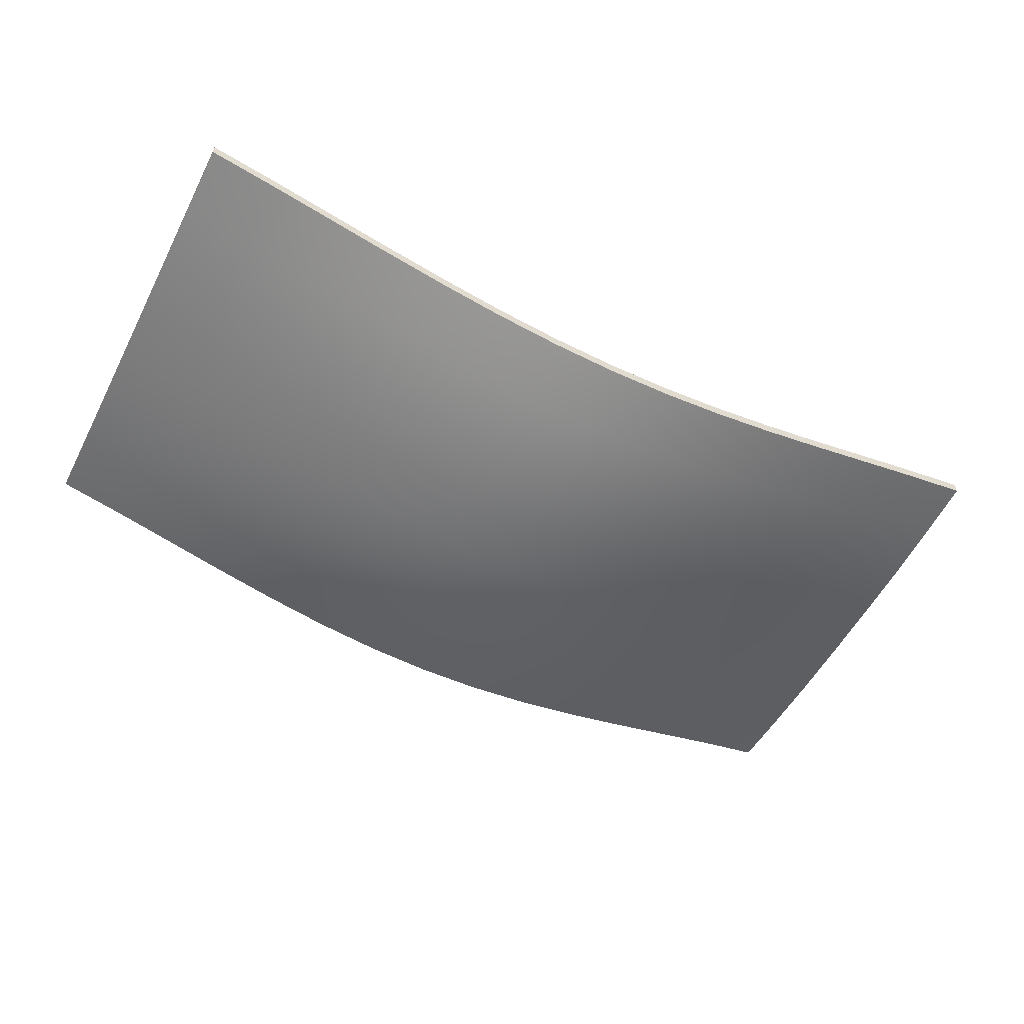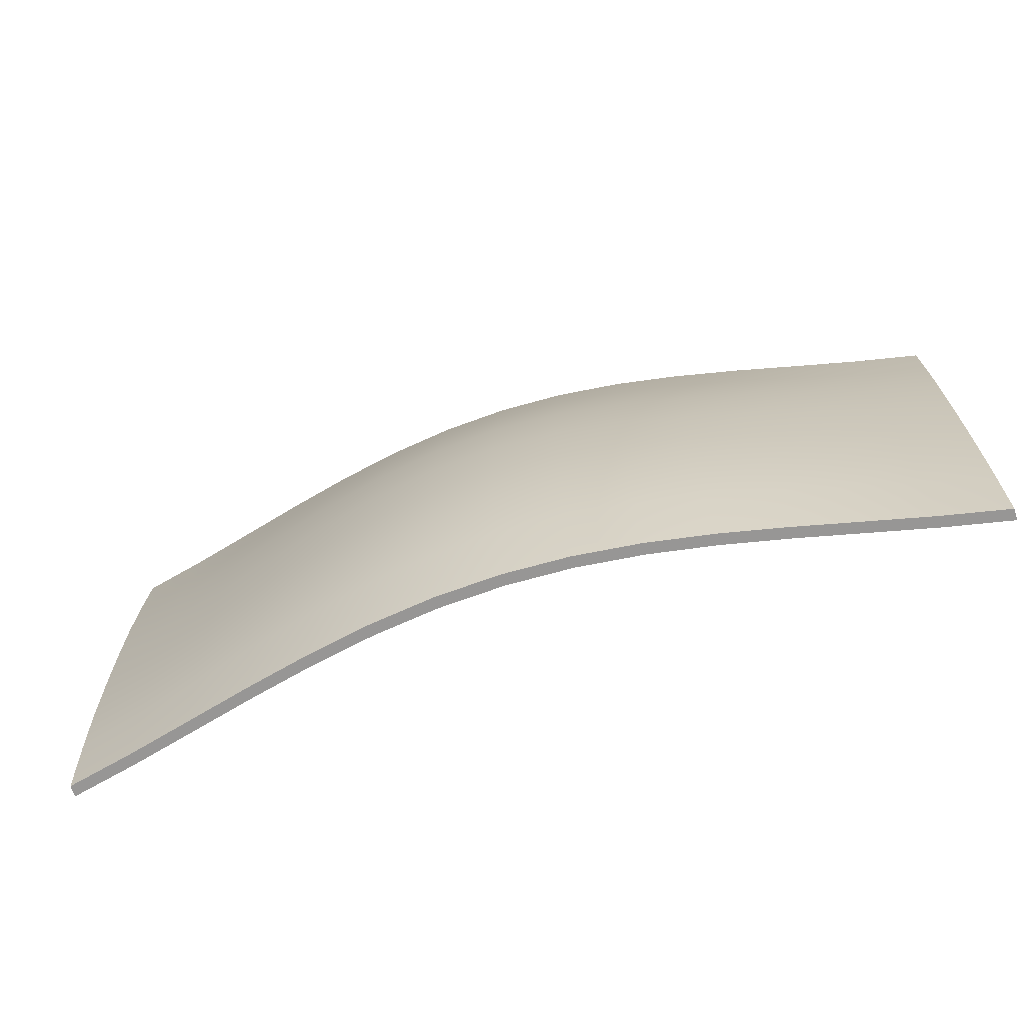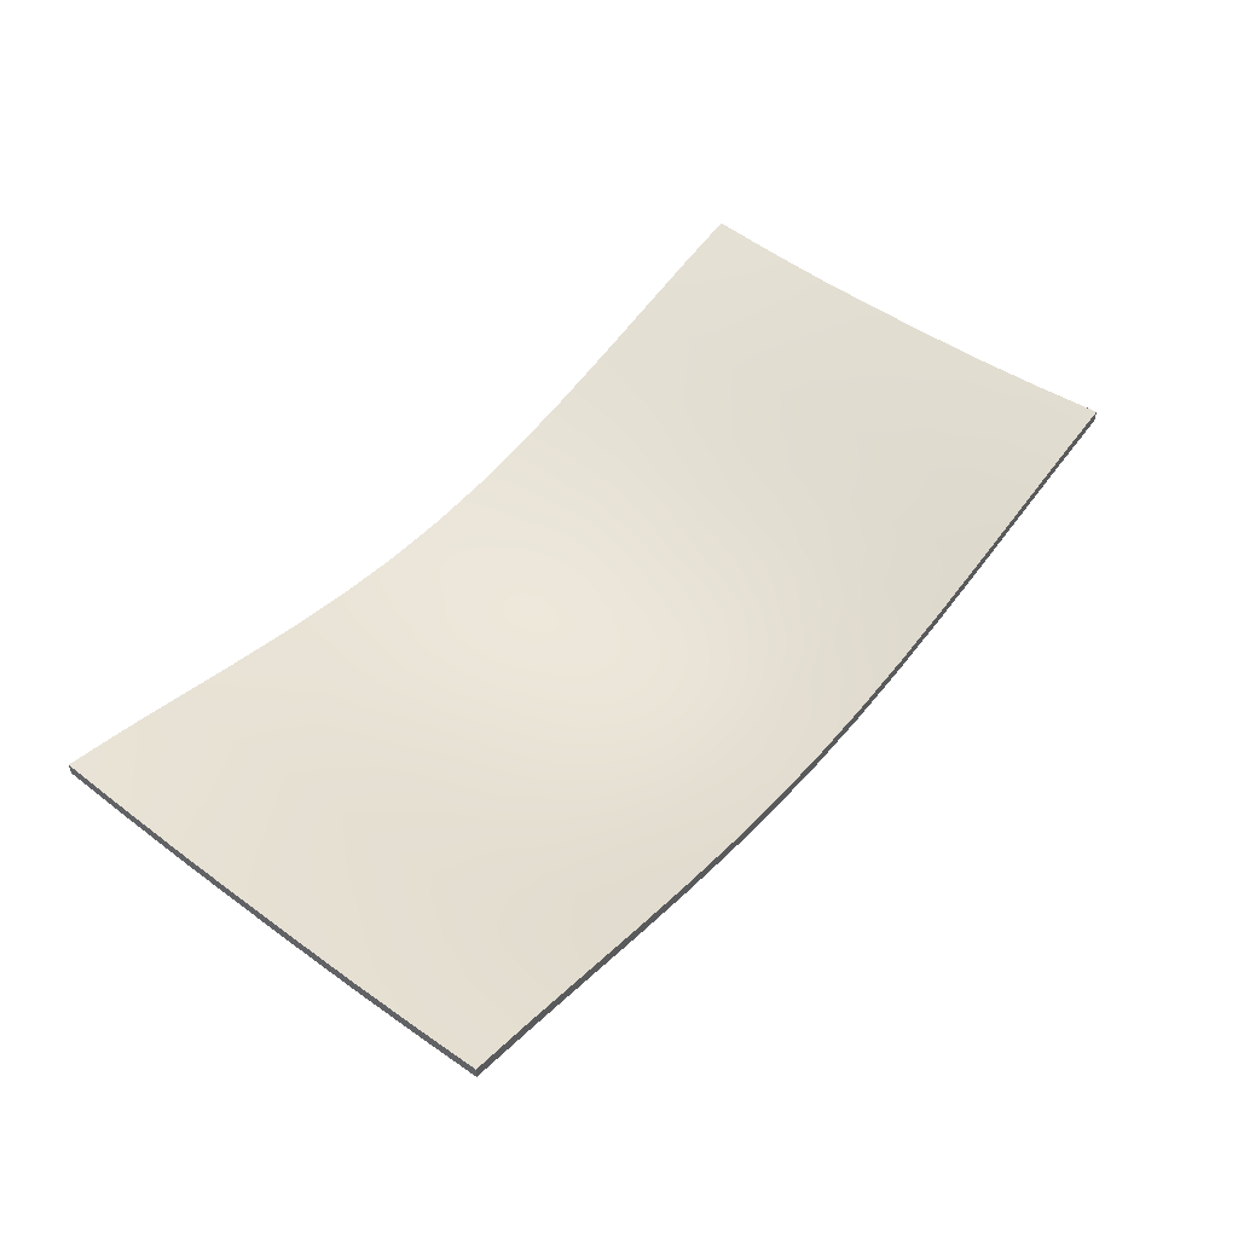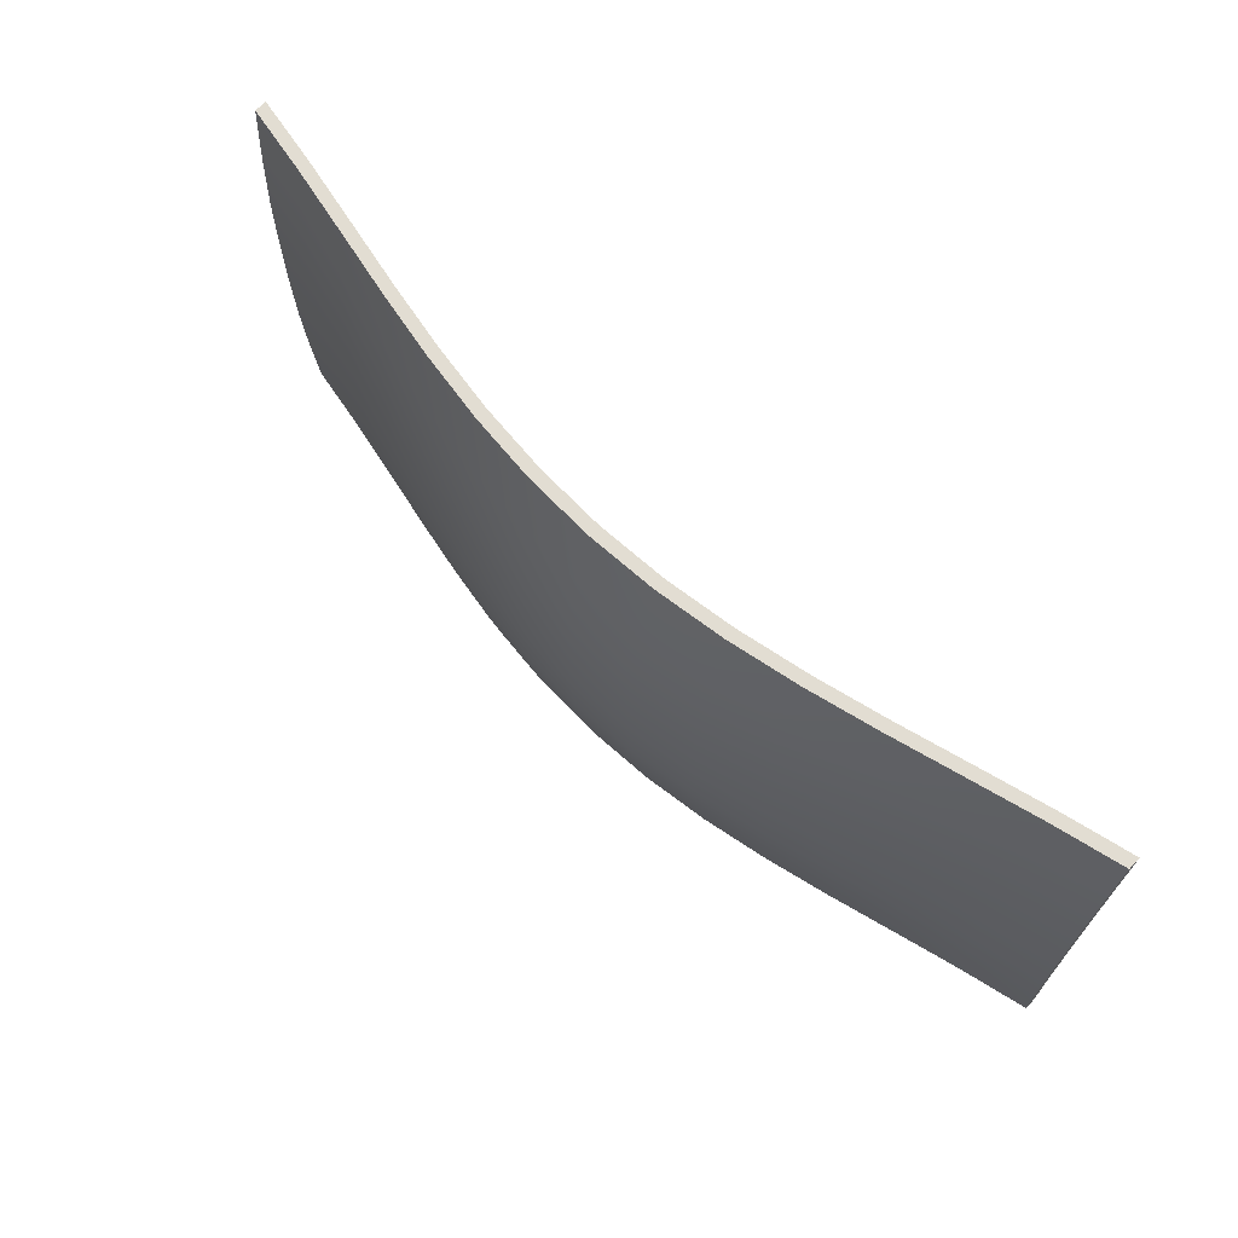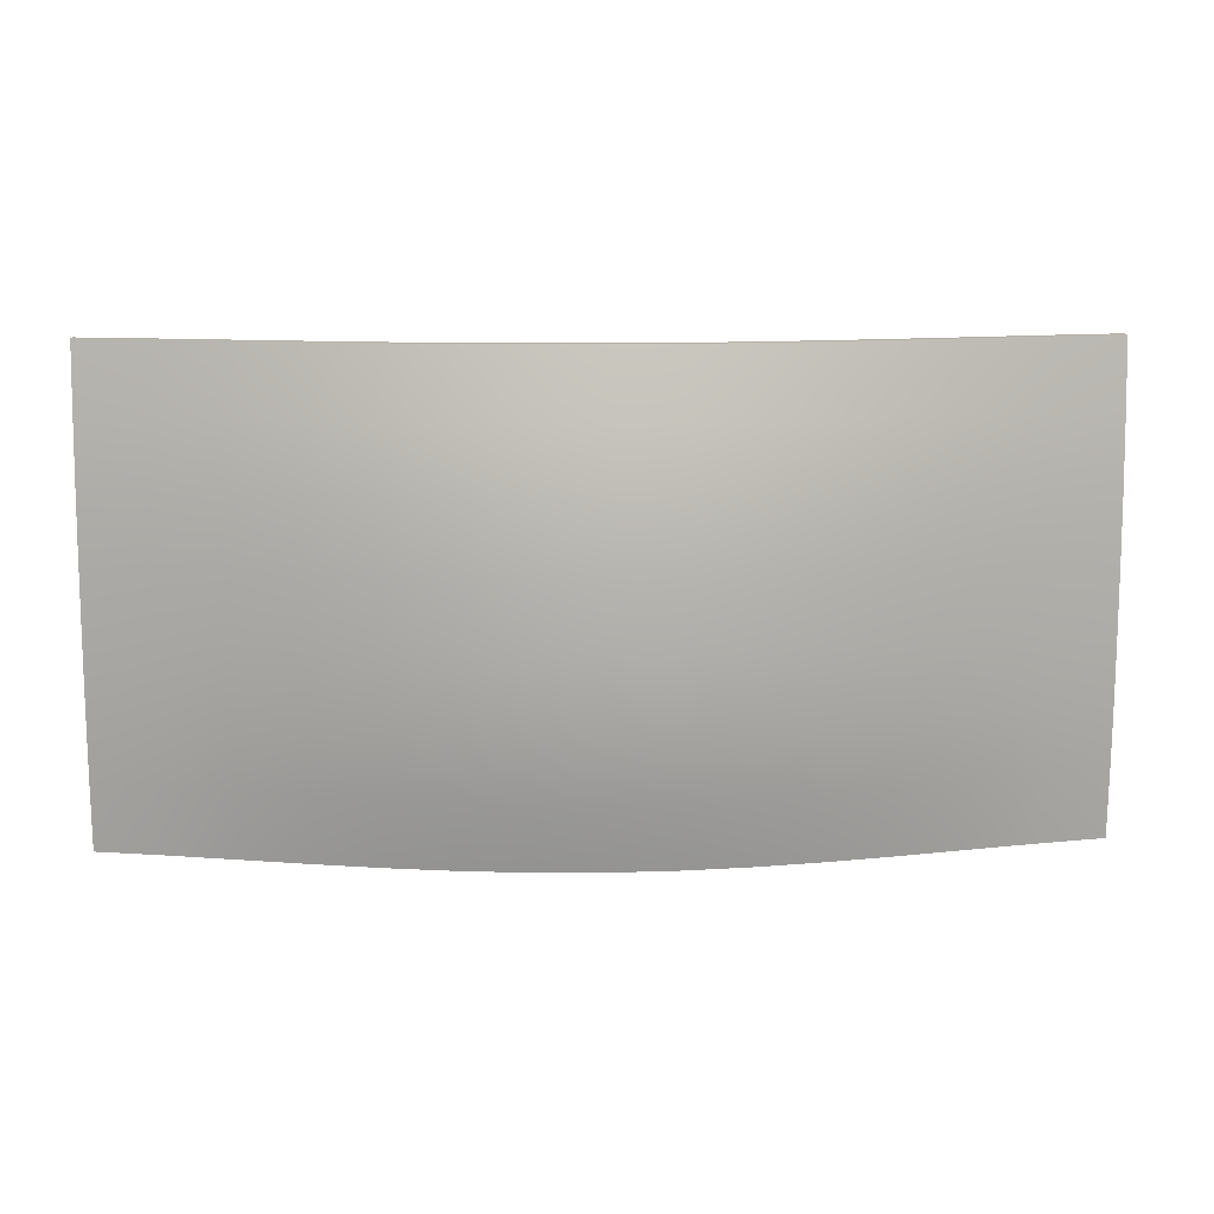
<metadata>
{"format":"obj","ext":"obj","renderer":"f3d","projection":"perspective","resolution":1024,"background":"white","views":[{"elev":-54.8,"azim":152.9,"up":"+Z"},{"elev":-68.0,"azim":-161.9,"up":"+Y"},{"elev":49.6,"azim":128.8,"up":"+Z"},{"elev":68.3,"azim":-136.0,"up":"+Y"},{"elev":11.3,"azim":177.4,"up":"+Y"}]}
</metadata>
<code>
o Plane
v -2.008 1.004 -0.07747
v 2.008 1.004 -0.07747
v -2.008 -1.004 -0.07747
v 2.008 -1.004 -0.07747
v -1.722 1.004 -0.1388
v -1.435 1.004 -0.2075
v -1.148 1.004 -0.2767
v -0.8608 1.004 -0.3401
v -0.5738 1.004 -0.3912
v -0.2869 1.004 -0.4247
v -0 1.004 -0.4364
v 0.2869 1.004 -0.4247
v 0.5738 1.004 -0.3912
v 0.8608 1.004 -0.3401
v 1.148 1.004 -0.2767
v 1.435 1.004 -0.2075
v 1.722 1.004 -0.1388
v 1.722 -1.004 -0.1388
v 1.435 -1.004 -0.2075
v 1.148 -1.004 -0.2767
v 0.8608 -1.004 -0.3401
v 0.5738 -1.004 -0.3912
v 0.2869 -1.004 -0.4247
v 0 -1.004 -0.4364
v -0.2869 -1.004 -0.4247
v -0.5738 -1.004 -0.3912
v -0.8608 -1.004 -0.3401
v -1.148 -1.004 -0.2767
v -1.435 -1.004 -0.2075
v -1.722 -1.004 -0.1388
v -2.008 -0.7173 -0.09871
v -2.008 -0.4304 -0.1129
v -2.008 -0.1435 -0.1178
v -2.008 0.1435 -0.1178
v -2.008 0.4304 -0.1129
v -2.008 0.7173 -0.09871
v 2.008 0.7173 -0.09871
v 2.008 0.4304 -0.1129
v 2.008 0.1435 -0.1178
v 2.008 -0.1435 -0.1178
v 2.008 -0.4304 -0.1129
v 2.008 -0.7173 -0.09871
v -1.722 0.7173 -0.168
v -1.722 0.4304 -0.1871
v -1.722 0.1435 -0.1938
v -1.722 -0.1435 -0.1938
v -1.722 -0.4304 -0.1871
v -1.722 -0.7173 -0.168
v -1.435 0.7173 -0.2444
v -1.435 0.4304 -0.2684
v -1.435 0.1435 -0.2767
v -1.435 -0.1435 -0.2767
v -1.435 -0.4304 -0.2684
v -1.435 -0.7173 -0.2444
v -1.148 0.7173 -0.321
v -1.148 0.4304 -0.3499
v -1.148 0.1435 -0.3599
v -1.148 -0.1435 -0.3599
v -1.148 -0.4304 -0.3499
v -1.148 -0.7173 -0.321
v -0.8608 0.7173 -0.3912
v -0.8608 0.4304 -0.4247
v -0.8608 0.1435 -0.4364
v -0.8608 -0.1435 -0.4364
v -0.8608 -0.4304 -0.4247
v -0.8608 -0.7173 -0.3912
v -0.5738 0.7173 -0.4484
v -0.5738 0.4304 -0.4862
v -0.5738 0.1435 -0.4995
v -0.5738 -0.1435 -0.4995
v -0.5738 -0.4304 -0.4862
v -0.5738 -0.7173 -0.4484
v -0.2869 0.7173 -0.4862
v -0.2869 0.4304 -0.5275
v -0.2869 0.1435 -0.5424
v -0.2869 -0.1435 -0.5424
v -0.2869 -0.4304 -0.5275
v -0.2869 -0.7173 -0.4862
v -0 0.7173 -0.4995
v -0 0.4304 -0.5424
v -0 0.1435 -0.5582
v 0 -0.1435 -0.5582
v 0 -0.4304 -0.5424
v 0 -0.7173 -0.4995
v 0.2869 0.7173 -0.4862
v 0.2869 0.4304 -0.5275
v 0.2869 0.1435 -0.5424
v 0.2869 -0.1435 -0.5424
v 0.2869 -0.4304 -0.5275
v 0.2869 -0.7173 -0.4862
v 0.5738 0.7173 -0.4484
v 0.5738 0.4304 -0.4862
v 0.5738 0.1435 -0.4995
v 0.5738 -0.1435 -0.4995
v 0.5738 -0.4304 -0.4862
v 0.5738 -0.7173 -0.4484
v 0.8608 0.7173 -0.3912
v 0.8608 0.4304 -0.4247
v 0.8608 0.1435 -0.4364
v 0.8608 -0.1435 -0.4364
v 0.8608 -0.4304 -0.4247
v 0.8608 -0.7173 -0.3912
v 1.148 0.7173 -0.321
v 1.148 0.4304 -0.3499
v 1.148 0.1435 -0.3599
v 1.148 -0.1435 -0.3599
v 1.148 -0.4304 -0.3499
v 1.148 -0.7173 -0.321
v 1.435 0.7173 -0.2444
v 1.435 0.4304 -0.2684
v 1.435 0.1435 -0.2767
v 1.435 -0.1435 -0.2767
v 1.435 -0.4304 -0.2684
v 1.435 -0.7173 -0.2444
v 1.722 0.7173 -0.168
v 1.722 0.4304 -0.1871
v 1.722 0.1435 -0.1938
v 1.722 -0.1435 -0.1938
v 1.722 -0.4304 -0.1871
v 1.722 -0.7173 -0.168
v -2.008 0.7173 -0.04745
v -2.008 1.004 -0.02621
v 1.722 1.004 -0.08758
v 2.008 1.004 -0.02621
v 2.008 -0.7173 -0.04745
v 2.008 -1.004 -0.02621
v -1.722 -1.004 -0.08758
v -2.008 -1.004 -0.02621
v -1.722 1.004 -0.08758
v -1.435 1.004 -0.1562
v -1.148 1.004 -0.2255
v -0.8608 1.004 -0.2888
v -0.5738 1.004 -0.34
v -0.2869 1.004 -0.3735
v -0 1.004 -0.3852
v 0.2869 1.004 -0.3735
v 0.5738 1.004 -0.34
v 0.8608 1.004 -0.2888
v 1.148 1.004 -0.2255
v 1.435 1.004 -0.1562
v 1.722 -1.004 -0.08758
v 1.435 -1.004 -0.1562
v 1.148 -1.004 -0.2255
v 0.8608 -1.004 -0.2888
v 0.5738 -1.004 -0.34
v 0.2869 -1.004 -0.3735
v 0 -1.004 -0.3852
v -0.2869 -1.004 -0.3735
v -0.5738 -1.004 -0.34
v -0.8608 -1.004 -0.2888
v -1.148 -1.004 -0.2255
v -1.435 -1.004 -0.1562
v -1.722 -0.7173 -0.1168
v -1.435 -0.7173 -0.1931
v -1.148 -0.7173 -0.2698
v -0.8608 -0.7173 -0.34
v -0.5738 -0.7173 -0.3971
v -0.2869 -0.7173 -0.4349
v 0 -0.7173 -0.4483
v 0.2869 -0.7173 -0.4349
v 0.5738 -0.7173 -0.3971
v 0.8608 -0.7173 -0.34
v 1.148 -0.7173 -0.2698
v 1.435 -0.7173 -0.1931
v 1.722 -0.7173 -0.1168
v -2.008 -0.7173 -0.04745
v -2.008 -0.4304 -0.06159
v -2.008 -0.1435 -0.06654
v -2.008 0.1435 -0.06654
v -2.008 0.4304 -0.06159
v 2.008 0.7173 -0.04745
v 2.008 0.4304 -0.06159
v 2.008 0.1435 -0.06654
v 2.008 -0.1435 -0.06654
v 2.008 -0.4304 -0.06159
v -1.722 0.7173 -0.1168
v -1.722 0.4304 -0.1359
v -1.722 0.1435 -0.1425
v -1.722 -0.1435 -0.1425
v -1.722 -0.4304 -0.1359
v -1.435 0.7173 -0.1931
v -1.435 0.4304 -0.2171
v -1.435 0.1435 -0.2255
v -1.435 -0.1435 -0.2255
v -1.435 -0.4304 -0.2171
v -1.148 0.7173 -0.2698
v -1.148 0.4304 -0.2986
v -1.148 0.1435 -0.3086
v -1.148 -0.1435 -0.3086
v -1.148 -0.4304 -0.2986
v -0.8608 0.7173 -0.34
v -0.8608 0.4304 -0.3735
v -0.8608 0.1435 -0.3852
v -0.8608 -0.1435 -0.3852
v -0.8608 -0.4304 -0.3735
v -0.5738 0.7173 -0.3971
v -0.5738 0.4304 -0.4349
v -0.5738 0.1435 -0.4483
v -0.5738 -0.1435 -0.4483
v -0.5738 -0.4304 -0.4349
v -0.2869 0.7173 -0.4349
v -0.2869 0.4304 -0.4762
v -0.2869 0.1435 -0.4911
v -0.2869 -0.1435 -0.4911
v -0.2869 -0.4304 -0.4762
v -0 0.7173 -0.4483
v -0 0.4304 -0.4911
v -0 0.1435 -0.5069
v 0 -0.1435 -0.5069
v 0 -0.4304 -0.4911
v 0.2869 0.7173 -0.4349
v 0.2869 0.4304 -0.4762
v 0.2869 0.1435 -0.4911
v 0.2869 -0.1435 -0.4911
v 0.2869 -0.4304 -0.4762
v 0.5738 0.7173 -0.3971
v 0.5738 0.4304 -0.4349
v 0.5738 0.1435 -0.4483
v 0.5738 -0.1435 -0.4483
v 0.5738 -0.4304 -0.4349
v 0.8608 0.7173 -0.34
v 0.8608 0.4304 -0.3735
v 0.8608 0.1435 -0.3852
v 0.8608 -0.1435 -0.3852
v 0.8608 -0.4304 -0.3735
v 1.148 0.7173 -0.2698
v 1.148 0.4304 -0.2986
v 1.148 0.1435 -0.3086
v 1.148 -0.1435 -0.3086
v 1.148 -0.4304 -0.2986
v 1.435 0.7173 -0.1931
v 1.435 0.4304 -0.2171
v 1.435 0.1435 -0.2255
v 1.435 -0.1435 -0.2255
v 1.435 -0.4304 -0.2171
v 1.722 0.7173 -0.1168
v 1.722 0.4304 -0.1359
v 1.722 0.1435 -0.1425
v 1.722 -0.1435 -0.1425
v 1.722 -0.4304 -0.1359
v 0.5738 1.004 -0.3656
v 0.2869 1.004 -0.3991
v -0.8608 -1.004 -0.3144
v -0.5738 -1.004 -0.3656
v 2.008 -0.4304 -0.08722
v 2.008 -0.1435 -0.09217
v 0.8608 1.004 -0.3144
v -2.008 1.004 -0.05184
v -2.008 0.7173 -0.07308
v -1.148 -1.004 -0.2511
v 2.008 -0.7173 -0.07308
v 1.148 1.004 -0.2511
v 2.008 1.004 -0.05184
v 1.722 1.004 -0.1132
v -1.435 -1.004 -0.1819
v 1.435 1.004 -0.1819
v 2.008 -1.004 -0.05184
v -1.722 -1.004 -0.1132
v -2.008 -0.7173 -0.07308
v -2.008 -1.004 -0.05184
v 1.722 -1.004 -0.1132
v -2.008 -0.4304 -0.08722
v -1.722 1.004 -0.1132
v 1.435 -1.004 -0.1819
v -2.008 -0.1435 -0.09217
v -1.435 1.004 -0.1819
v 1.148 -1.004 -0.2511
v -2.008 0.1435 -0.09217
v -1.148 1.004 -0.2511
v 0.8608 -1.004 -0.3144
v -2.008 0.4304 -0.08722
v -0.8608 1.004 -0.3144
v 0.5738 -1.004 -0.3656
v -0.5738 1.004 -0.3656
v 0.2869 -1.004 -0.3991
v 2.008 0.7173 -0.07308
v -0.2869 1.004 -0.3991
v 0 -1.004 -0.4108
v 2.008 0.4304 -0.08722
v -0 1.004 -0.4108
v -0.2869 -1.004 -0.3991
v 2.008 0.1435 -0.09217
f 165 141 126 125
f 166 128 127 153
f 153 127 152 154
f 154 152 151 155
f 155 151 150 156
f 156 150 149 157
f 157 149 148 158
f 158 148 147 159
f 159 147 146 160
f 160 146 145 161
f 161 145 144 162
f 162 144 143 163
f 163 143 142 164
f 164 142 141 165
f 140 231 236 123
f 231 232 237 236
f 232 233 238 237
f 233 234 239 238
f 234 235 240 239
f 235 164 165 240
f 139 226 231 140
f 226 227 232 231
f 227 228 233 232
f 228 229 234 233
f 229 230 235 234
f 230 163 164 235
f 138 221 226 139
f 221 222 227 226
f 222 223 228 227
f 223 224 229 228
f 224 225 230 229
f 225 162 163 230
f 137 216 221 138
f 216 217 222 221
f 217 218 223 222
f 218 219 224 223
f 219 220 225 224
f 220 161 162 225
f 136 211 216 137
f 211 212 217 216
f 212 213 218 217
f 213 214 219 218
f 214 215 220 219
f 215 160 161 220
f 135 206 211 136
f 206 207 212 211
f 207 208 213 212
f 208 209 214 213
f 209 210 215 214
f 210 159 160 215
f 134 201 206 135
f 201 202 207 206
f 202 203 208 207
f 203 204 209 208
f 204 205 210 209
f 205 158 159 210
f 133 196 201 134
f 196 197 202 201
f 197 198 203 202
f 198 199 204 203
f 199 200 205 204
f 200 157 158 205
f 132 191 196 133
f 191 192 197 196
f 192 193 198 197
f 193 194 199 198
f 194 195 200 199
f 195 156 157 200
f 131 186 191 132
f 186 187 192 191
f 187 188 193 192
f 188 189 194 193
f 189 190 195 194
f 190 155 156 195
f 130 181 186 131
f 181 182 187 186
f 182 183 188 187
f 183 184 189 188
f 184 185 190 189
f 185 154 155 190
f 129 176 181 130
f 176 177 182 181
f 177 178 183 182
f 178 179 184 183
f 179 180 185 184
f 180 153 154 185
f 122 121 176 129
f 121 170 177 176
f 170 169 178 177
f 169 168 179 178
f 168 167 180 179
f 167 166 153 180
f 123 236 171 124
f 236 237 172 171
f 237 238 173 172
f 238 239 174 173
f 239 240 175 174
f 240 165 125 175
f 120 42 4 18
f 31 48 30 3
f 48 54 29 30
f 54 60 28 29
f 60 66 27 28
f 66 72 26 27
f 72 78 25 26
f 78 84 24 25
f 84 90 23 24
f 90 96 22 23
f 96 102 21 22
f 102 108 20 21
f 108 114 19 20
f 114 120 18 19
f 16 17 115 109
f 109 115 116 110
f 110 116 117 111
f 111 117 118 112
f 112 118 119 113
f 113 119 120 114
f 15 16 109 103
f 103 109 110 104
f 104 110 111 105
f 105 111 112 106
f 106 112 113 107
f 107 113 114 108
f 14 15 103 97
f 97 103 104 98
f 98 104 105 99
f 99 105 106 100
f 100 106 107 101
f 101 107 108 102
f 13 14 97 91
f 91 97 98 92
f 92 98 99 93
f 93 99 100 94
f 94 100 101 95
f 95 101 102 96
f 12 13 91 85
f 85 91 92 86
f 86 92 93 87
f 87 93 94 88
f 88 94 95 89
f 89 95 96 90
f 11 12 85 79
f 79 85 86 80
f 80 86 87 81
f 81 87 88 82
f 82 88 89 83
f 83 89 90 84
f 10 11 79 73
f 73 79 80 74
f 74 80 81 75
f 75 81 82 76
f 76 82 83 77
f 77 83 84 78
f 9 10 73 67
f 67 73 74 68
f 68 74 75 69
f 69 75 76 70
f 70 76 77 71
f 71 77 78 72
f 8 9 67 61
f 61 67 68 62
f 62 68 69 63
f 63 69 70 64
f 64 70 71 65
f 65 71 72 66
f 7 8 61 55
f 55 61 62 56
f 56 62 63 57
f 57 63 64 58
f 58 64 65 59
f 59 65 66 60
f 6 7 55 49
f 49 55 56 50
f 50 56 57 51
f 51 57 58 52
f 52 58 59 53
f 53 59 60 54
f 5 6 49 43
f 43 49 50 44
f 44 50 51 45
f 45 51 52 46
f 46 52 53 47
f 47 53 54 48
f 1 5 43 36
f 36 43 44 35
f 35 44 45 34
f 34 45 46 33
f 33 46 47 32
f 32 47 48 31
f 17 2 37 115
f 115 37 38 116
f 116 38 39 117
f 117 39 40 118
f 118 40 41 119
f 119 41 42 120
f 242 136 137 241
f 244 149 150 243
f 246 174 175 245
f 241 137 138 247
f 249 121 122 248
f 243 150 151 250
f 245 175 125 251
f 247 138 139 252
f 254 123 124 253
f 250 151 152 255
f 252 139 140 256
f 251 125 126 257
f 255 152 127 258
f 256 140 123 254
f 260 128 166 259
f 258 127 128 260
f 257 126 141 261
f 259 166 167 262
f 248 122 129 263
f 261 141 142 264
f 262 167 168 265
f 263 129 130 266
f 264 142 143 267
f 265 168 169 268
f 266 130 131 269
f 267 143 144 270
f 268 169 170 271
f 269 131 132 272
f 270 144 145 273
f 271 170 121 249
f 272 132 133 274
f 273 145 146 275
f 253 124 171 276
f 274 133 134 277
f 275 146 147 278
f 276 171 172 279
f 277 134 135 280
f 278 147 148 281
f 279 172 173 282
f 280 135 136 242
f 281 148 149 244
f 282 173 174 246
f 39 282 246 40
f 25 281 244 26
f 11 280 242 12
f 38 279 282 39
f 24 278 281 25
f 10 277 280 11
f 37 276 279 38
f 23 275 278 24
f 9 274 277 10
f 2 253 276 37
f 22 273 275 23
f 8 272 274 9
f 35 271 249 36
f 21 270 273 22
f 7 269 272 8
f 34 268 271 35
f 20 267 270 21
f 6 266 269 7
f 33 265 268 34
f 19 264 267 20
f 5 263 266 6
f 32 262 265 33
f 18 261 264 19
f 1 248 263 5
f 31 259 262 32
f 4 257 261 18
f 30 258 260 3
f 3 260 259 31
f 16 256 254 17
f 29 255 258 30
f 42 251 257 4
f 15 252 256 16
f 28 250 255 29
f 17 254 253 2
f 14 247 252 15
f 41 245 251 42
f 27 243 250 28
f 36 249 248 1
f 13 241 247 14
f 40 246 245 41
f 26 244 243 27
f 12 242 241 13

</code>
